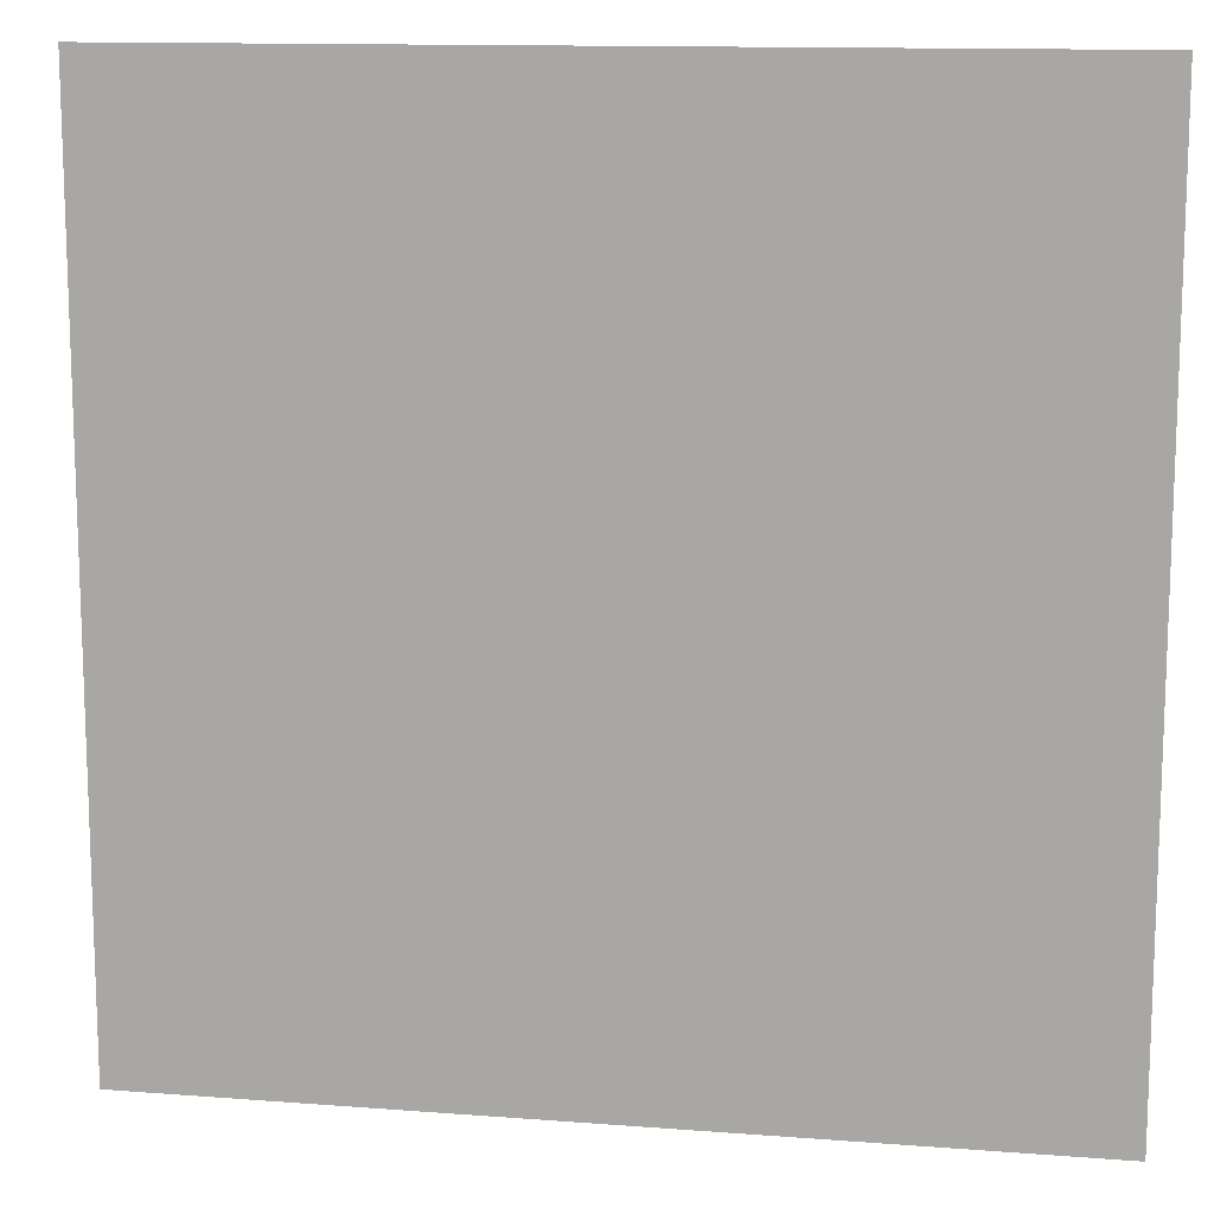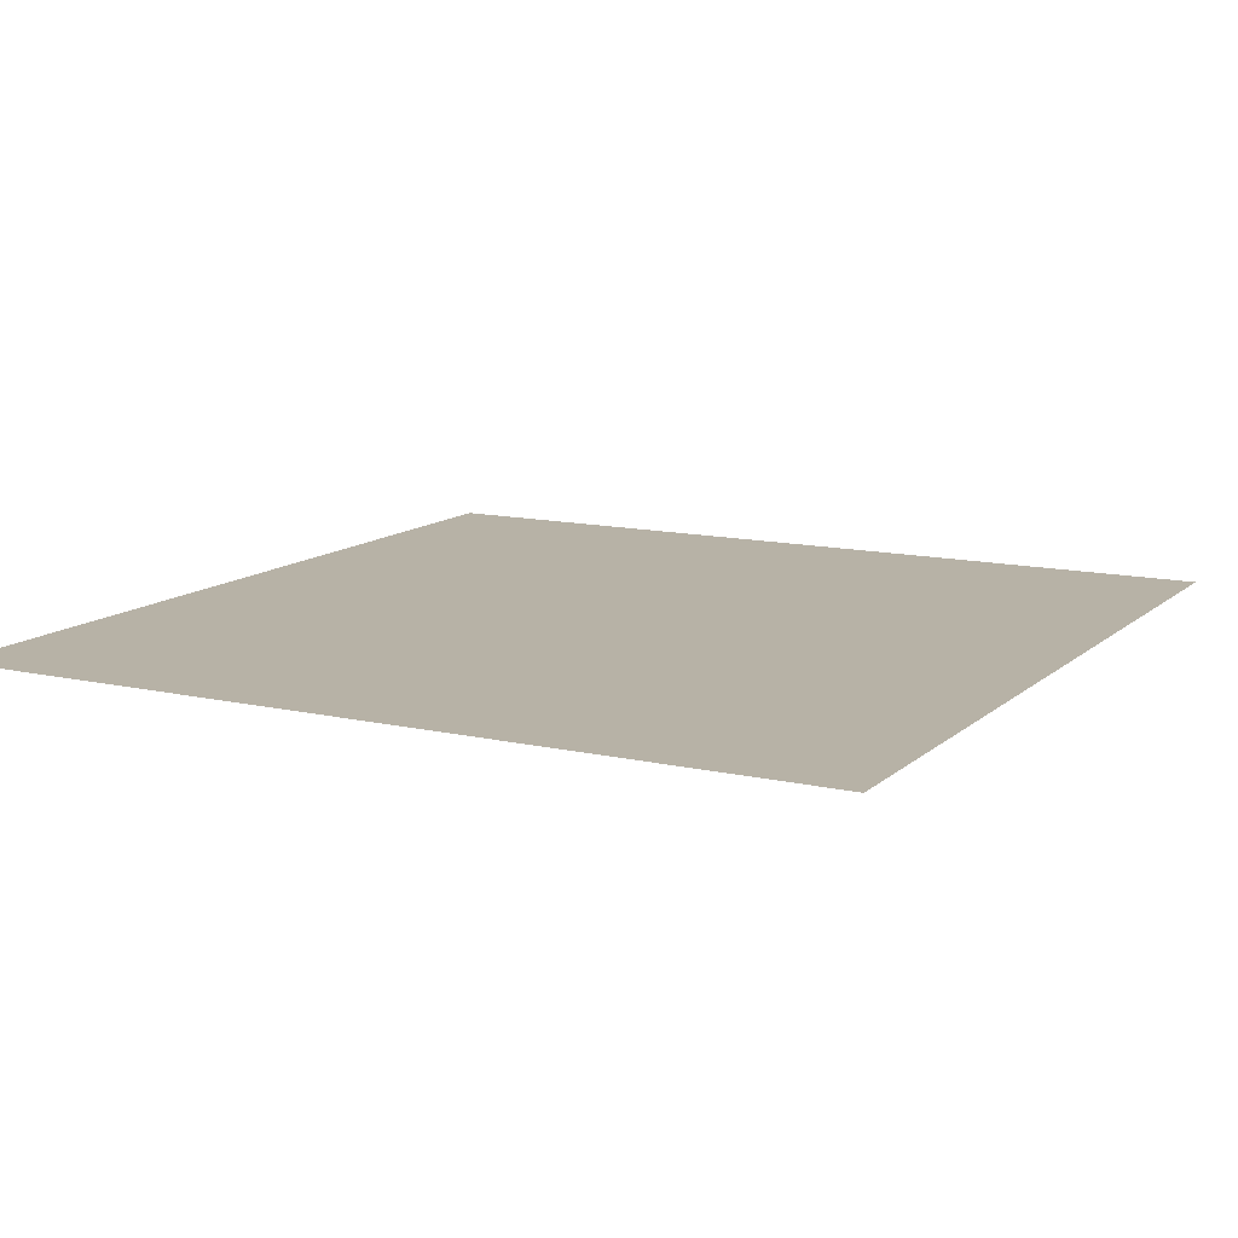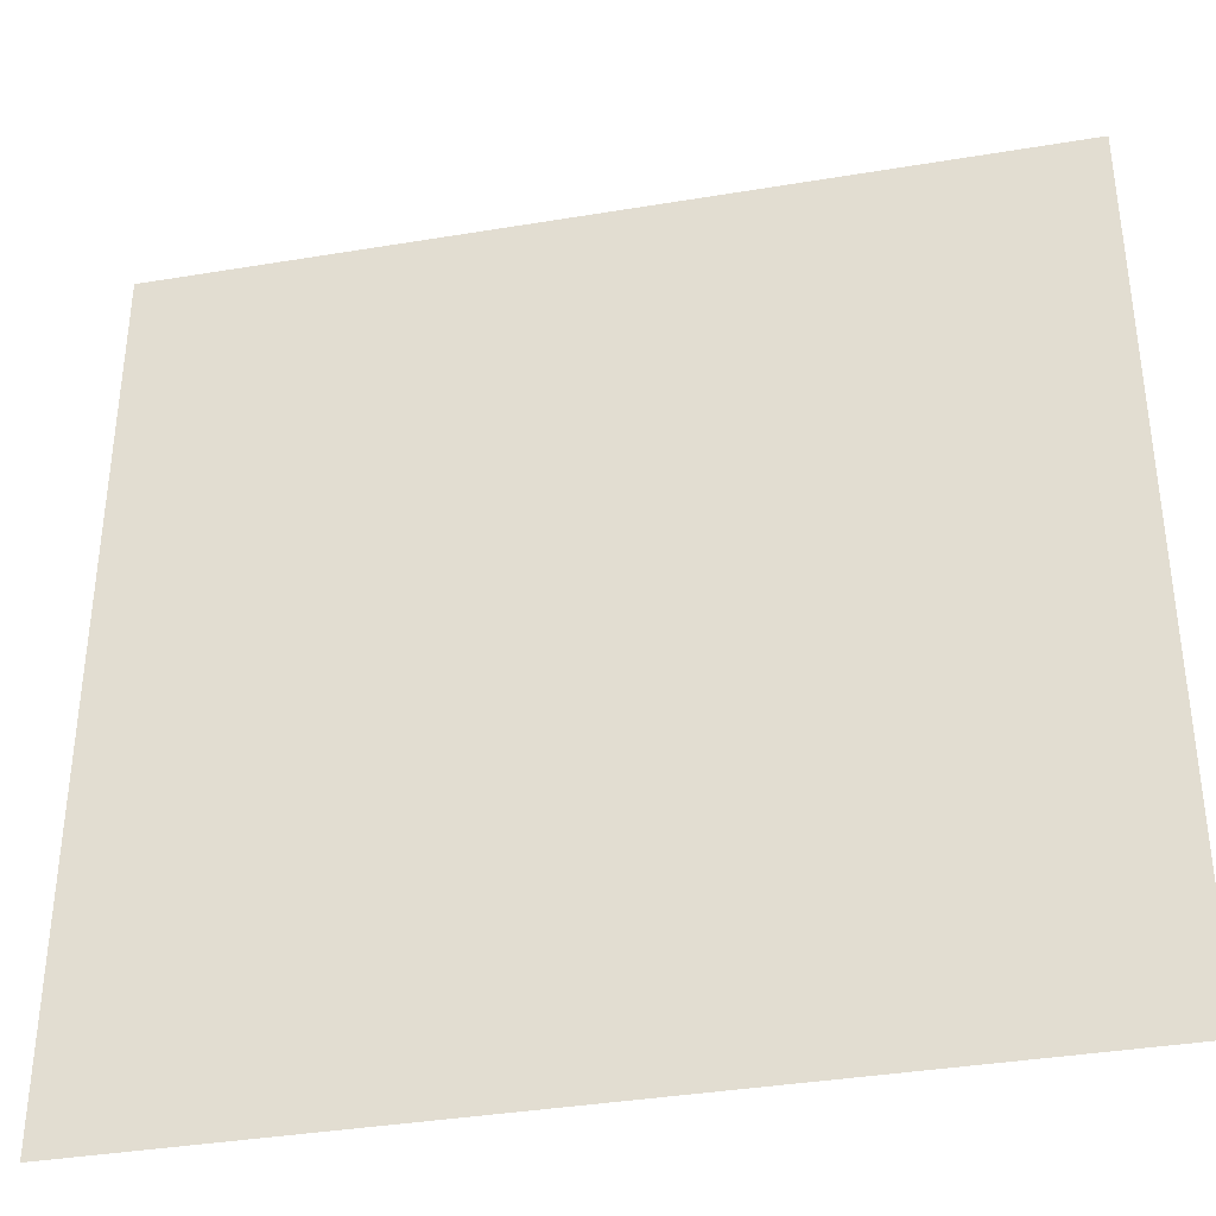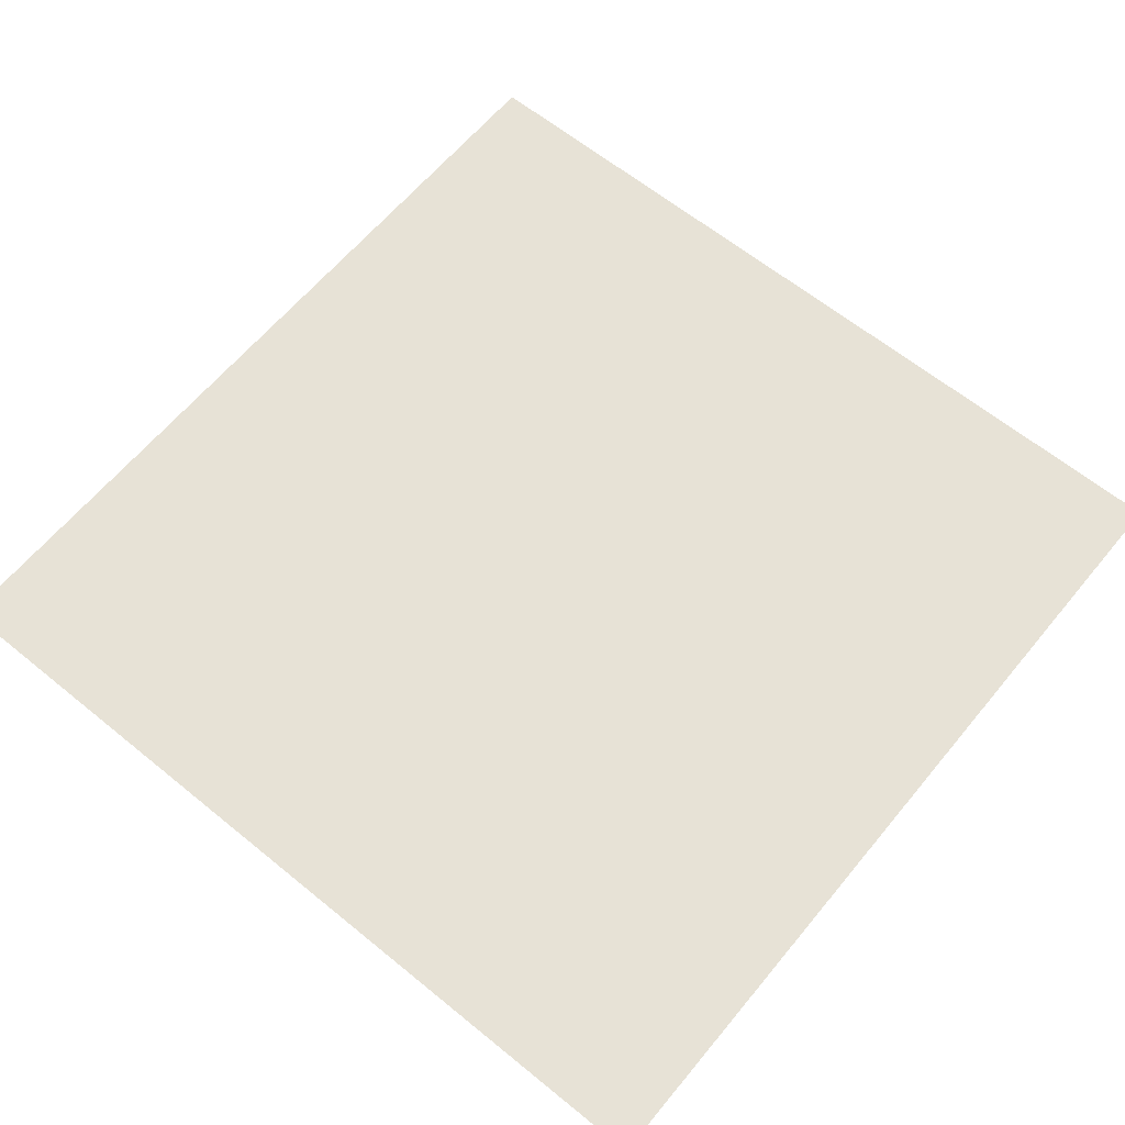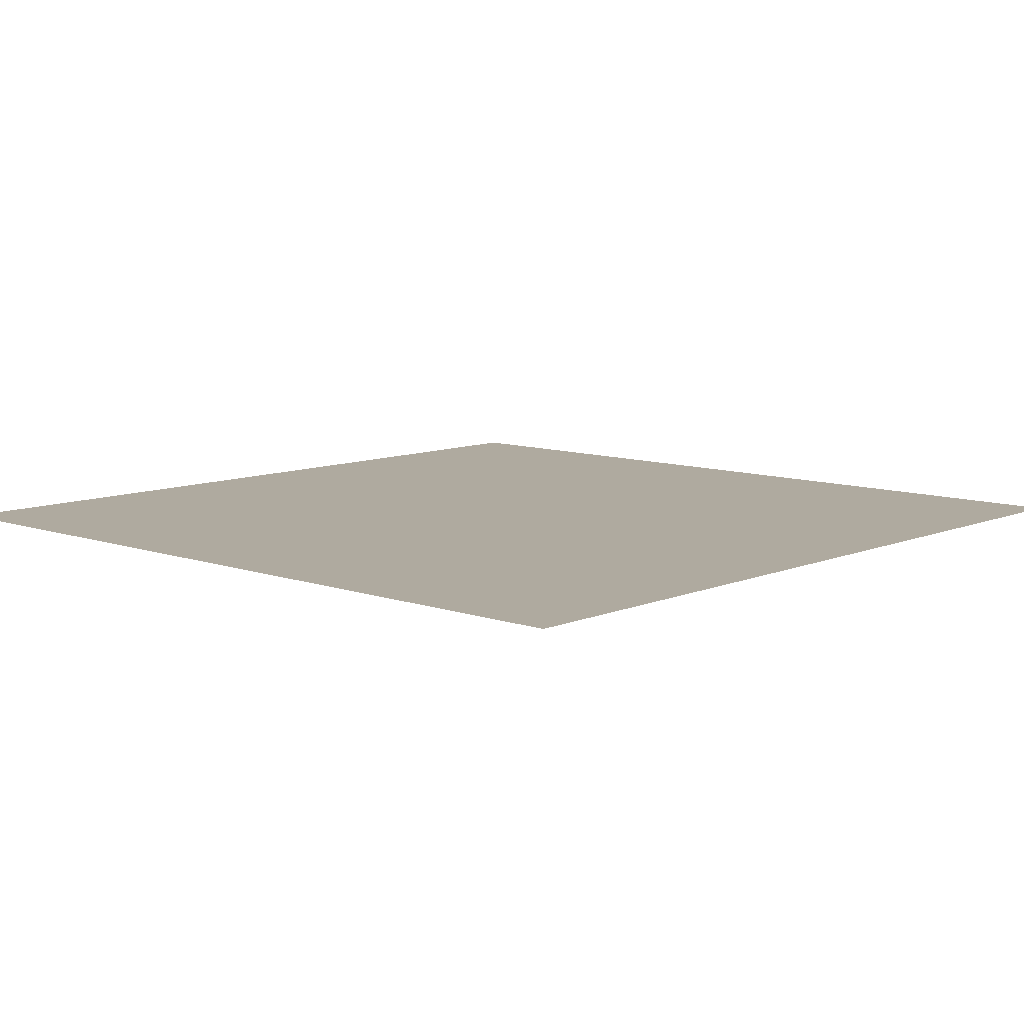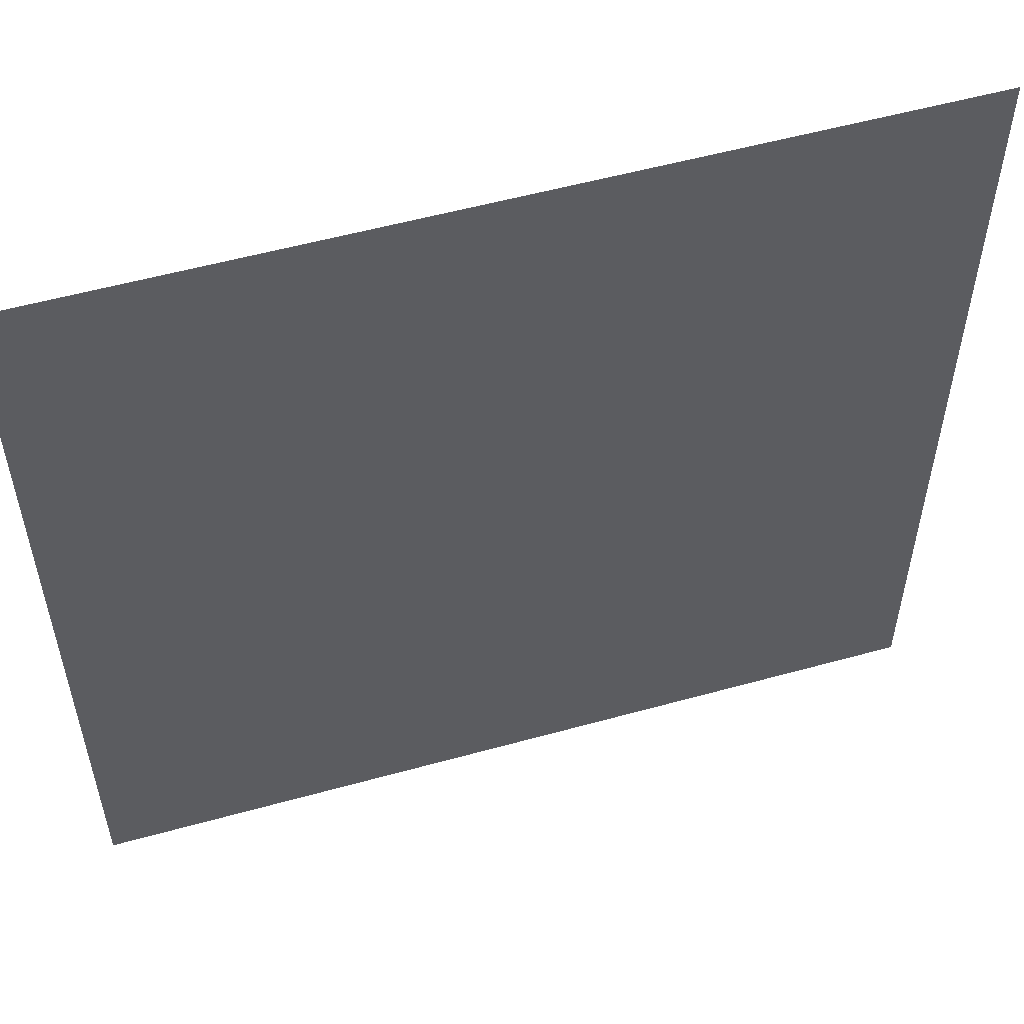
<metadata>
{"format":"obj","ext":"obj","renderer":"f3d","projection":"perspective","resolution":1024,"background":"white","views":[{"elev":12.8,"azim":10.1,"up":"+Y"},{"elev":12.3,"azim":28.3,"up":"+Z"},{"elev":-37.3,"azim":12.1,"up":"+Y"},{"elev":62.9,"azim":129.5,"up":"+Z"},{"elev":9.4,"azim":42.5,"up":"+Z"},{"elev":55.1,"azim":-16.3,"up":"+Y"}]}
</metadata>
<code>
o Plane
v -0.5 -0.5 -0
v 0.5 -0.5 -0
v -0.5 0.5 0
v 0.5 0.5 0
f 1 2 4 3

</code>
